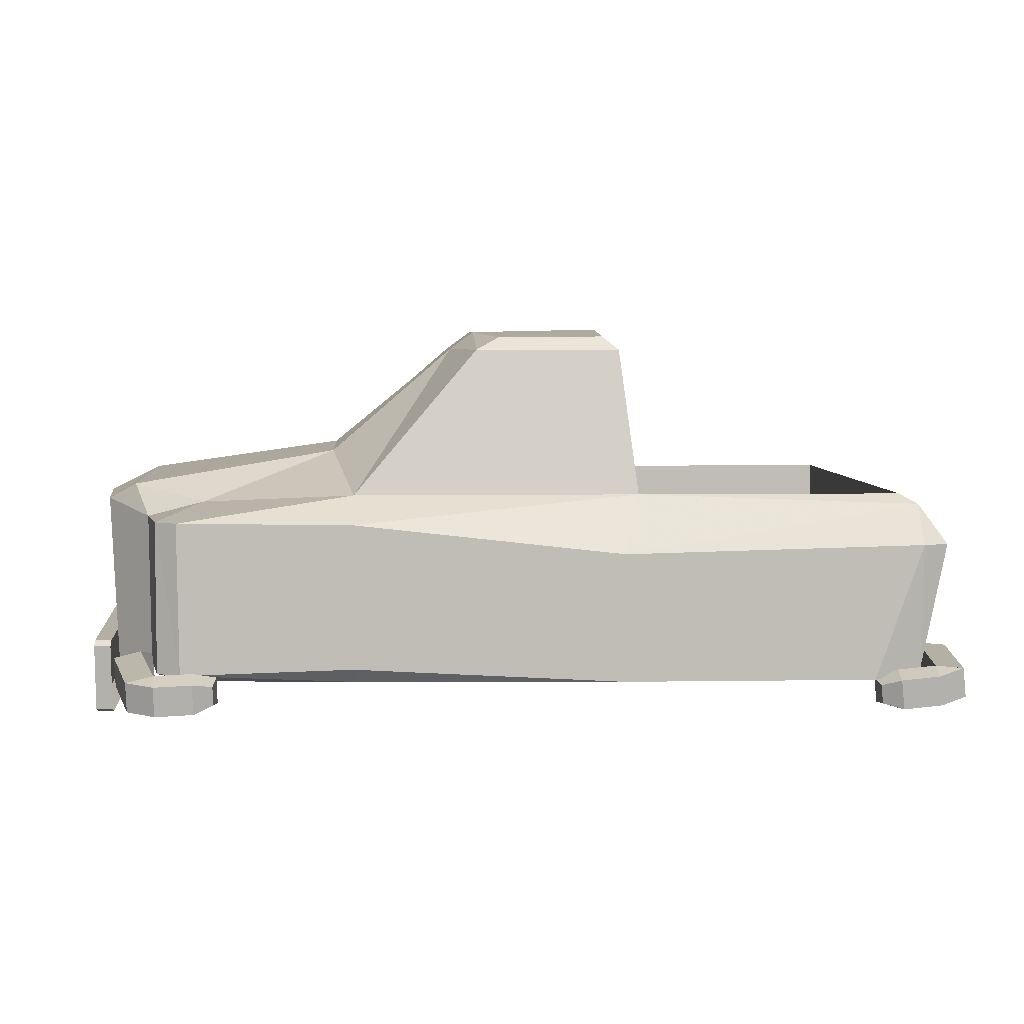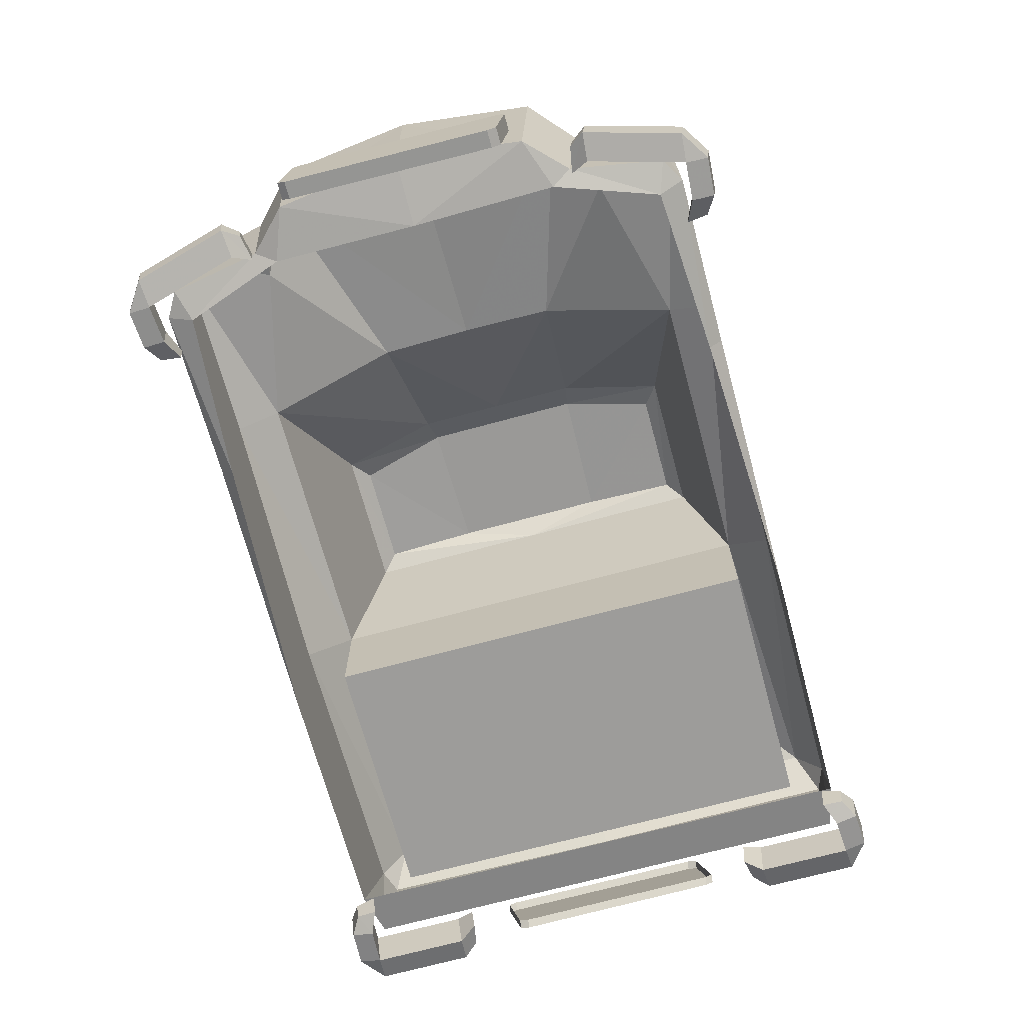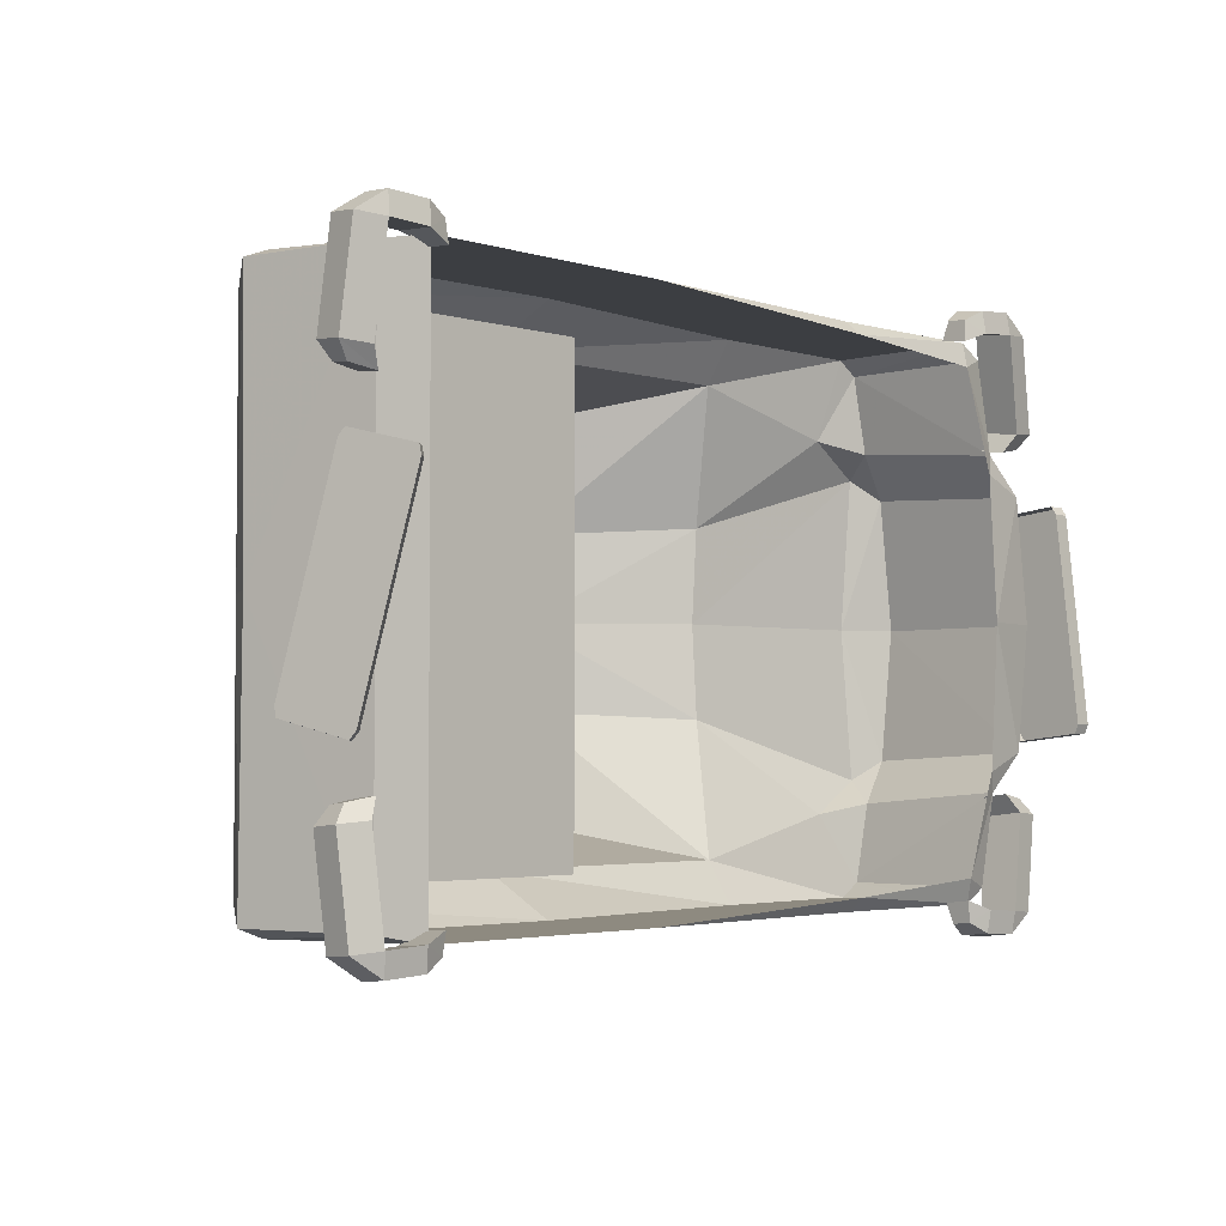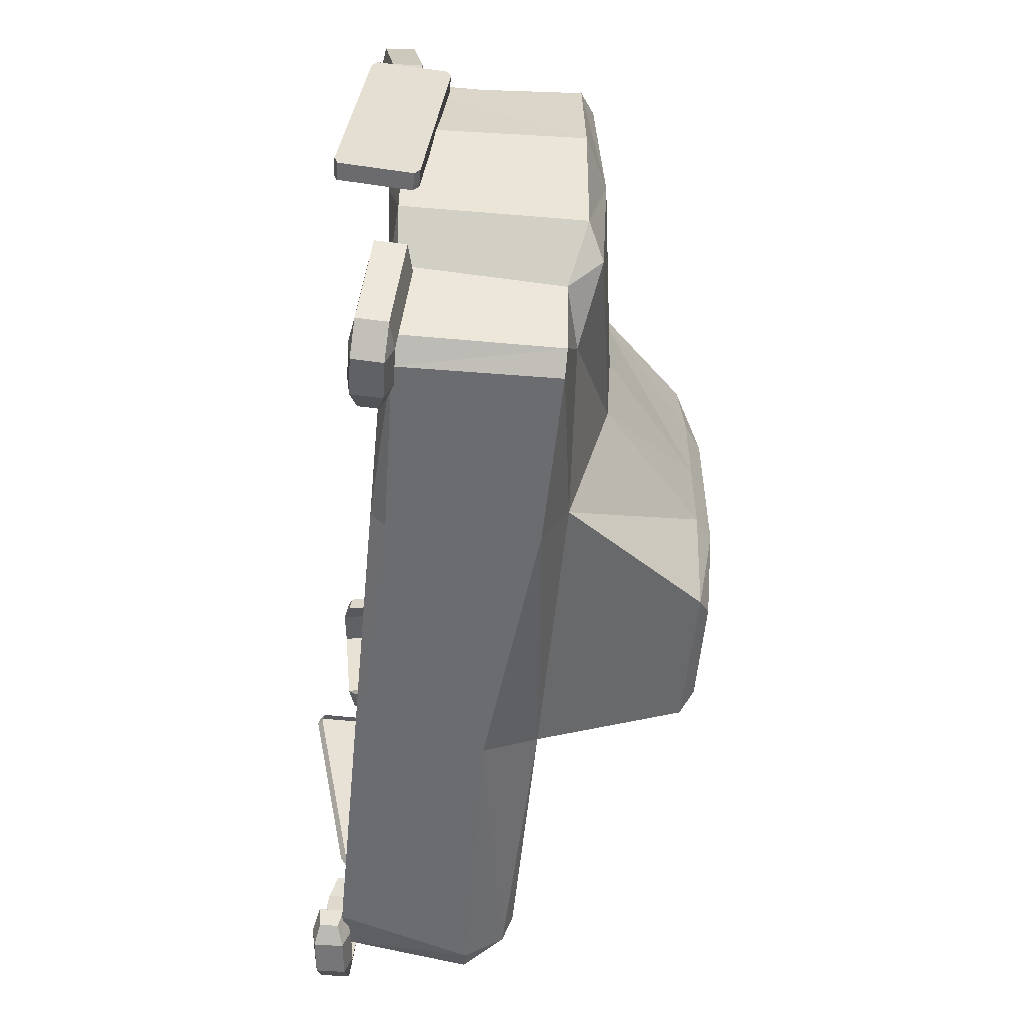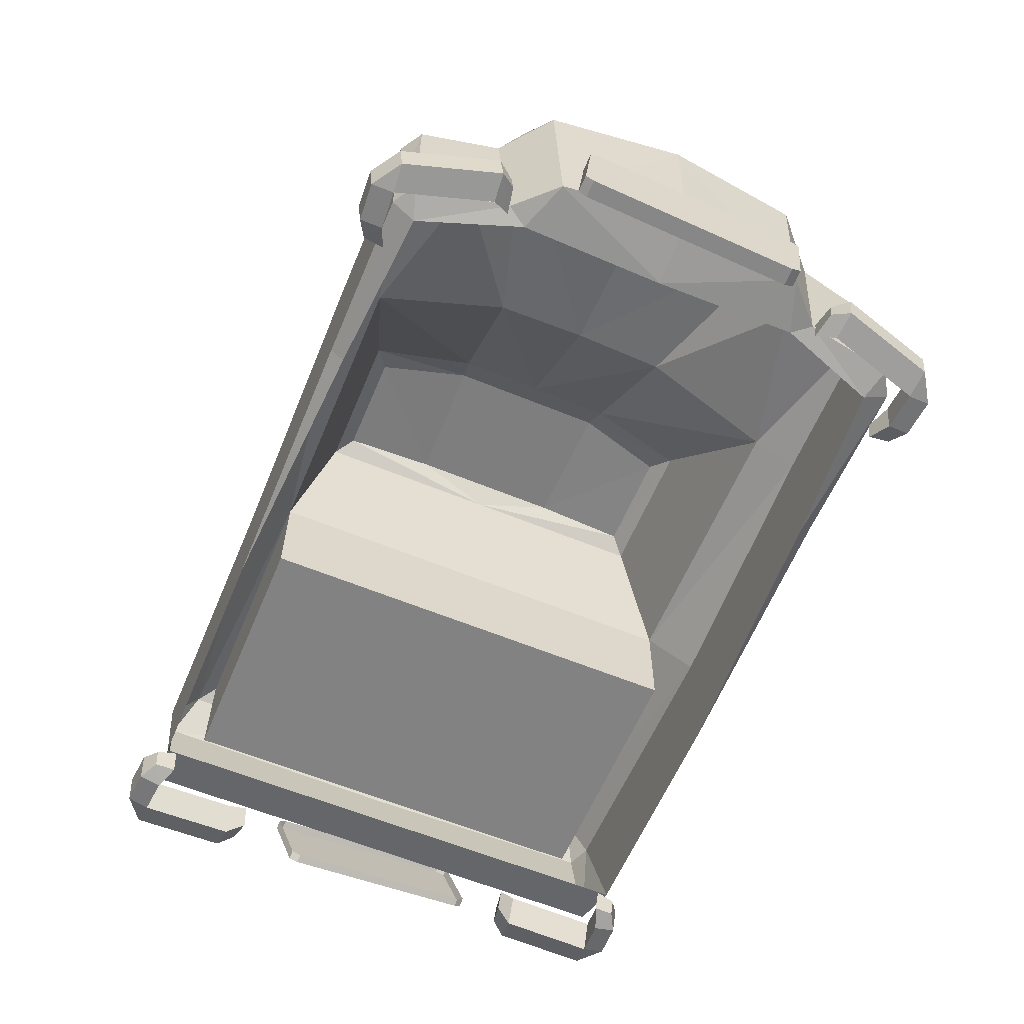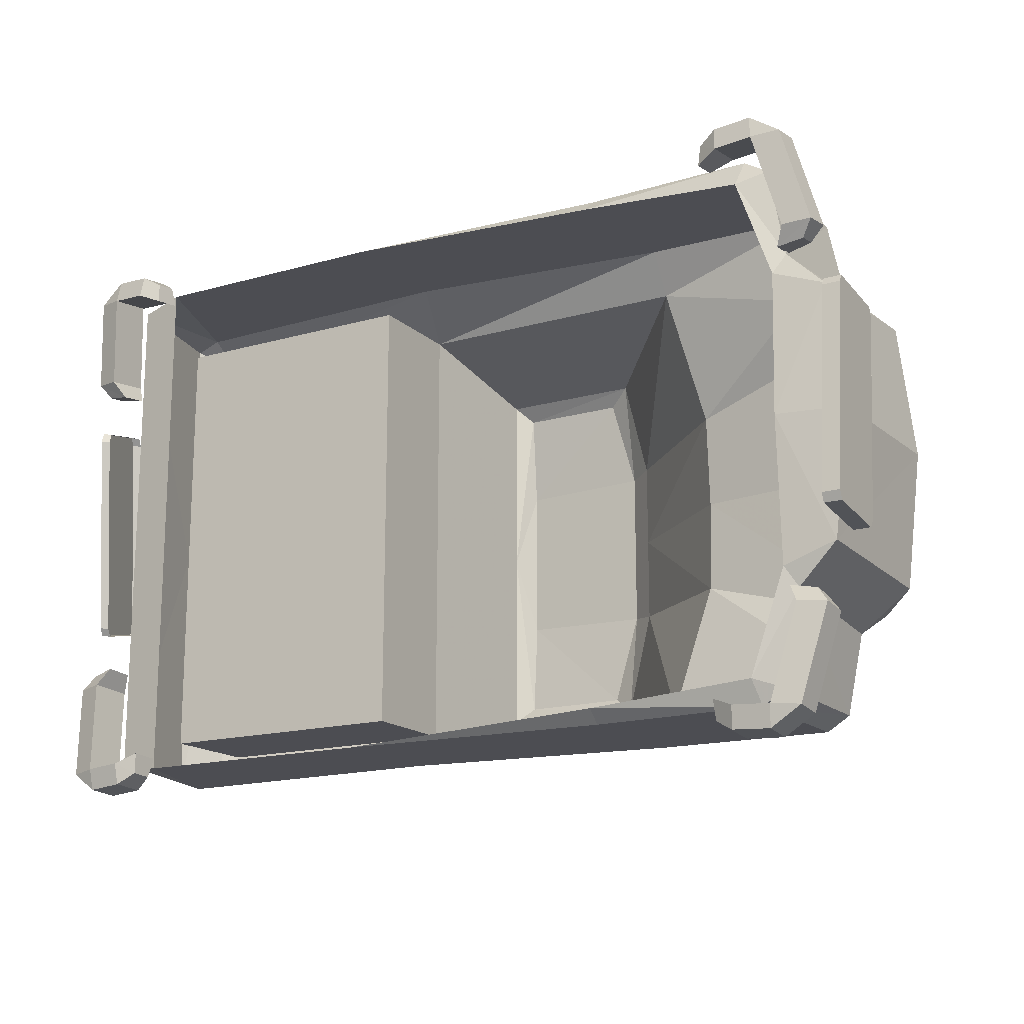
<metadata>
{"format":"obj","ext":"obj","renderer":"f3d","projection":"perspective","resolution":1024,"background":"white","views":[{"elev":5.0,"azim":177.2,"up":"+Y"},{"elev":-70.0,"azim":105.2,"up":"+Y"},{"elev":-3.2,"azim":-46.2,"up":"+Z"},{"elev":-53.7,"azim":84.5,"up":"+Z"},{"elev":-60.7,"azim":67.2,"up":"+Y"},{"elev":-16.4,"azim":30.2,"up":"+Z"}]}
</metadata>
<code>
g Symmetry
v 193.9 125.1 -161.6
v 193.4 109.1 -159.7
v 194.8 129.4 -150.5
v 194.2 107.5 -147.9
v 174.5 130.1 -149.2
v 173.9 108.2 -146.6
v 173.6 125.8 -160.3
v 173.1 109.8 -158.4
v 162.4 127.1 -143.3
v 162 113.2 -141.6
v 163.5 123.9 -153.9
v 163.2 113.7 -152.7
v 209.3 109.9 -149.3
v 209.7 125.9 -151.2
v 194.3 107.4 -148
v 194.9 129.4 -150.6
v 207.5 113 -98.13
v 208.1 134.9 -100.7
v 222.5 115.4 -99.46
v 222.9 131.4 -101.4
v 202.3 118.3 -88.73
v 202.7 132.3 -90.39
v 216.2 119.5 -91.34
v 216.5 129.7 -92.55
v 193.9 125.1 161.6
v 193.4 109.1 159.7
v 194.8 129.4 150.5
v 194.2 107.5 147.9
v 174.5 130.1 149.2
v 173.8 108.2 146.6
v 173.6 125.8 160.3
v 173.1 109.8 158.4
v 162.4 127.1 143.3
v 162 113.2 141.6
v 163.5 123.9 153.9
v 163.2 113.7 152.7
v 209.3 109.9 149.3
v 209.7 125.9 151.2
v 194.3 107.4 148
v 194.9 129.4 150.6
v 207.5 113 98.13
v 208.1 134.9 100.7
v 222.5 115.4 99.46
v 222.9 131.4 101.4
v 202.3 118.3 88.73
v 202.7 132.3 90.39
v 216.2 119.5 91.34
v 216.5 129.7 92.55
v -225.5 126.9 157.5
v -227.4 110.9 156
v -225.8 130.9 146.3
v -228.4 109.1 144.3
v -205.6 128.7 144.9
v -208.2 106.8 142.9
v -205.3 124.6 156.1
v -207.2 108.6 154.6
v -194.1 123.8 139.1
v -195.8 109.9 137.8
v -195.6 121.1 149.8
v -196.8 110.9 148.9
v -243 113.7 145.6
v -241.1 129.6 147.1
v -228.5 109.1 144.3
v -226 130.9 146.3
v -231.5 114 93.74
v -228.9 135.9 95.73
v -245.9 118.6 95.03
v -244.1 134.6 96.48
v -225.7 118.3 84.19
v -224 132.2 85.45
v -239.2 121.6 86.79
v -238 131.7 87.71
v -225.5 126.9 -157.5
v -227.4 110.9 -156
v -225.8 130.9 -146.3
v -228.4 109.1 -144.3
v -205.6 128.7 -144.9
v -208.2 106.8 -142.9
v -205.3 124.6 -156.1
v -207.2 108.6 -154.6
v -194.1 123.8 -139.1
v -195.8 109.9 -137.8
v -195.6 121.1 -149.8
v -196.8 110.9 -148.9
v -243 113.7 -145.6
v -241.1 129.6 -147.1
v -228.5 109.1 -144.3
v -226 130.9 -146.3
v -231.5 114 -93.74
v -228.9 135.9 -95.73
v -245.9 118.6 -95.03
v -244.1 134.6 -96.48
v -225.7 118.3 -84.19
v -224 132.2 -85.45
v -239.2 121.6 -86.79
v -238 131.7 -87.71
v -231.7 121.6 -58.9
v -241.4 160.8 -48.94
v -235.4 118.9 -58.52
v -245.1 158.2 -48.55
v -222.3 96.18 48.94
v -232 135.5 58.9
v -218.6 98.79 48.55
v -228.3 138.1 58.52
v -232.7 124.7 -62.81
v -241.3 159.6 -53.96
v -236.5 122.1 -62.42
v -245.1 157 -53.57
v -222.3 97.43 53.96
v -231 132.3 62.81
v -218.6 100 53.57
v -227.2 134.9 62.42
v 230.8 104.9 57.4
v 230.8 147 52.72
v 240 104.9 57.4
v 240 147 52.72
v 240 92.65 -52.72
v 240 134.8 -57.4
v 230.8 92.65 -52.72
v 230.8 134.8 -57.4
v 230.8 107.8 61.71
v 230.8 145.2 57.55
v 240 107.8 61.71
v 240 145.2 57.55
v 240 94.51 -57.55
v 240 131.9 -61.71
v 230.8 94.51 -57.55
v 230.8 131.9 -61.71
v 35.4 301.7 6e-06
v -57.11 301.7 6e-06
v -57.11 123.2 144.7
v -57.11 301.7 102.1
v 89.08 123.2 137.5
v 21.68 301.7 102.1
v 102.8 246.5 6e-06
v -66.34 222.9 6e-06
v -66.34 222.9 122.3
v 89.08 222.9 122.3
v -193.5 123.2 6e-06
v -193.5 123.2 144.7
v -210 222.9 6e-06
v -210 222.9 122.3
v 197.2 119.2 6e-06
v 178.1 123.2 131.4
v 209.1 231.5 6e-06
v 172.5 218.1 100.4
v -57.11 192.4 144.7
v 89.08 208.8 144.7
v 194.6 210.1 137.1
v -219.3 196.6 144.7
v 236.6 218.1 6e-06
v 203.6 209.9 95.03
v 224.7 125.4 67.22
v 21.99 311.5 6e-06
v -48.61 312.9 6e-06
v -48.61 308.9 93.62
v 9.208 308.4 93.62
v 102.8 243.5 50.24
v 211.8 227 82.55
v 35.4 301.7 46.16
v 228 218.3 72
v 197.2 123.2 77.21
v 21.99 311.5 44.1
v 182.6 210 144.7
v 181.6 128.3 144.7
v -219 127.3 6e-06
v -219 127.3 139.6
v -219 217.5 6e-06
v -218.7 217.8 130.7
v -233 196.6 139.6
v -66.34 166.4 6e-06
v -66.34 166.4 122.3
v -210 166.4 6e-06
v -210 166.4 122.3
v -233 194.5 6e-06
v -48.61 312.9 42.4
v 89.08 131 144.7
v 233.3 125.4 6e-06
v 194.6 128.3 137.1
v 203.6 127.2 87.94
v -57.11 123.2 -144.7
v -57.11 301.7 -102.1
v 89.08 123.2 -137.5
v 21.68 301.7 -102.1
v -66.34 222.9 -122.3
v 89.08 222.9 -122.3
v -193.5 123.2 -144.7
v -210 222.9 -122.3
v 178.1 123.2 -131.4
v 172.5 218.1 -100.4
v -57.11 192.4 -144.7
v 89.08 208.8 -144.7
v 194.6 210.1 -137.1
v -219.3 196.6 -144.7
v 203.6 209.9 -95.03
v 224.7 125.4 -67.22
v -48.61 308.9 -93.62
v 9.208 308.4 -93.62
v 102.8 243.5 -50.24
v 211.8 227 -82.55
v 35.4 301.7 -46.16
v 228 218.3 -72
v 197.2 123.2 -77.21
v 21.99 311.5 -44.1
v 182.6 210 -144.7
v 181.6 128.3 -144.7
v -219 127.3 -139.6
v -218.7 217.8 -130.7
v -233 196.6 -139.6
v -66.34 166.4 -122.3
v -210 166.4 -122.3
v -48.61 312.9 -42.4
v 89.08 131 -144.7
v 194.6 128.3 -137.1
v 203.6 127.2 -87.94
f 18 22 24 20
f 5 6 4 3
f 11 12 10 9
f 1 2 8 7
f 4 6 8 2
f 5 3 1 7
f 7 11 9 5
f 8 12 11 7
f 6 10 12 8
f 5 9 10 6
f 17 21 22 18
f 17 18 16 15
f 23 24 22 21
f 13 14 20 19
f 16 18 20 14
f 17 15 13 19
f 19 23 21 17
f 20 24 23 19
f 2 1 14 13
f 14 1 3
f 13 15 4 2
f 48 46 42 44
f 28 30 29 27
f 34 36 35 33
f 32 26 25 31
f 32 30 28 26
f 25 27 29 31
f 33 35 31 29
f 35 36 32 31
f 36 34 30 32
f 34 33 29 30
f 46 45 41 42
f 40 42 41 39
f 46 48 47 45
f 44 38 37 43
f 44 42 40 38
f 37 39 41 43
f 45 47 43 41
f 47 48 44 43
f 38 25 26 37
f 25 38 27
f 28 39 37 26
f 66 70 72 68
f 53 54 52 51
f 59 60 58 57
f 49 50 56 55
f 52 54 56 50
f 53 51 49 55
f 55 59 57 53
f 56 60 59 55
f 54 58 60 56
f 53 57 58 54
f 65 69 70 66
f 65 66 64 63
f 71 72 70 69
f 61 62 68 67
f 64 66 68 62
f 65 63 61 67
f 67 71 69 65
f 68 72 71 67
f 50 49 62 61
f 62 49 51
f 61 63 52 50
f 96 94 90 92
f 76 78 77 75
f 82 84 83 81
f 80 74 73 79
f 80 78 76 74
f 73 75 77 79
f 81 83 79 77
f 83 84 80 79
f 84 82 78 80
f 82 81 77 78
f 94 93 89 90
f 88 90 89 87
f 94 96 95 93
f 92 86 85 91
f 92 90 88 86
f 85 87 89 91
f 93 95 91 89
f 95 96 92 91
f 86 73 74 85
f 73 86 75
f 76 87 85 74
f 107 108 106 105
f 101 102 100 99
f 111 112 110 109
f 101 109 110 102
f 100 102 104 98
f 101 99 97 103
f 99 107 105 97
f 100 108 107 99
f 98 106 108 100
f 102 110 112 104
f 103 111 109 101
f 123 124 122 121
f 117 118 116 115
f 127 128 126 125
f 117 125 126 118
f 116 118 120 114
f 117 115 113 119
f 115 123 121 113
f 116 124 123 115
f 114 122 124 116
f 118 126 128 120
f 119 127 125 117
f 176 156 157 163
f 170 169 168 175
f 177 148 147 131
f 158 135 129 160
f 155 176 163 154
f 137 132 130 136
f 138 134 132 137
f 180 152 149 179
f 136 171 172 137
f 147 137 169 150
f 171 173 174 172
f 142 174 173 141
f 158 138 146 159
f 165 177 133 144
f 169 170 150
f 140 167 166 139
f 175 166 167 170
f 150 170 167 140
f 148 138 137 147
f 164 146 138 148
f 150 140 131 147
f 152 161 159 146
f 141 168 169 142
f 146 149 152
f 180 144 162
f 160 129 154 163
f 130 176 155
f 134 157 156 132
f 137 142 169
f 137 172 174 142
f 159 145 135 158
f 160 134 138 158
f 161 151 145 159
f 153 178 151 161
f 163 157 134 160
f 165 179 149 164
f 164 149 146
f 130 132 156 176
f 131 133 177
f 179 144 180
f 165 164 148 177
f 153 161 152 180
f 153 162 143 178
f 165 144 179
f 162 153 180
f 198 197 212 204
f 168 208 209 175
f 191 192 213 181
f 129 135 199 201
f 204 212 155 154
f 130 182 185 136
f 182 184 186 185
f 193 195 215 214
f 210 171 136 185
f 208 185 191 194
f 211 173 171 210
f 173 211 188 141
f 190 186 199 200
f 183 213 206 189
f 209 208 194
f 166 207 187 139
f 207 166 175 209
f 207 209 194 187
f 185 186 192 191
f 186 190 205 192
f 181 187 194 191
f 200 202 195 190
f 208 168 141 188
f 193 190 195
f 189 215 203
f 154 129 201 204
f 212 130 155
f 197 198 184 182
f 188 185 208
f 211 210 185 188
f 135 145 200 199
f 186 184 201 199
f 145 151 202 200
f 151 178 196 202
f 184 198 204 201
f 193 214 206 205
f 193 205 190
f 197 182 130 212
f 183 181 213
f 189 214 215
f 192 205 206 213
f 195 202 196 215
f 143 203 196 178
f 189 206 214
f 196 203 215

</code>
